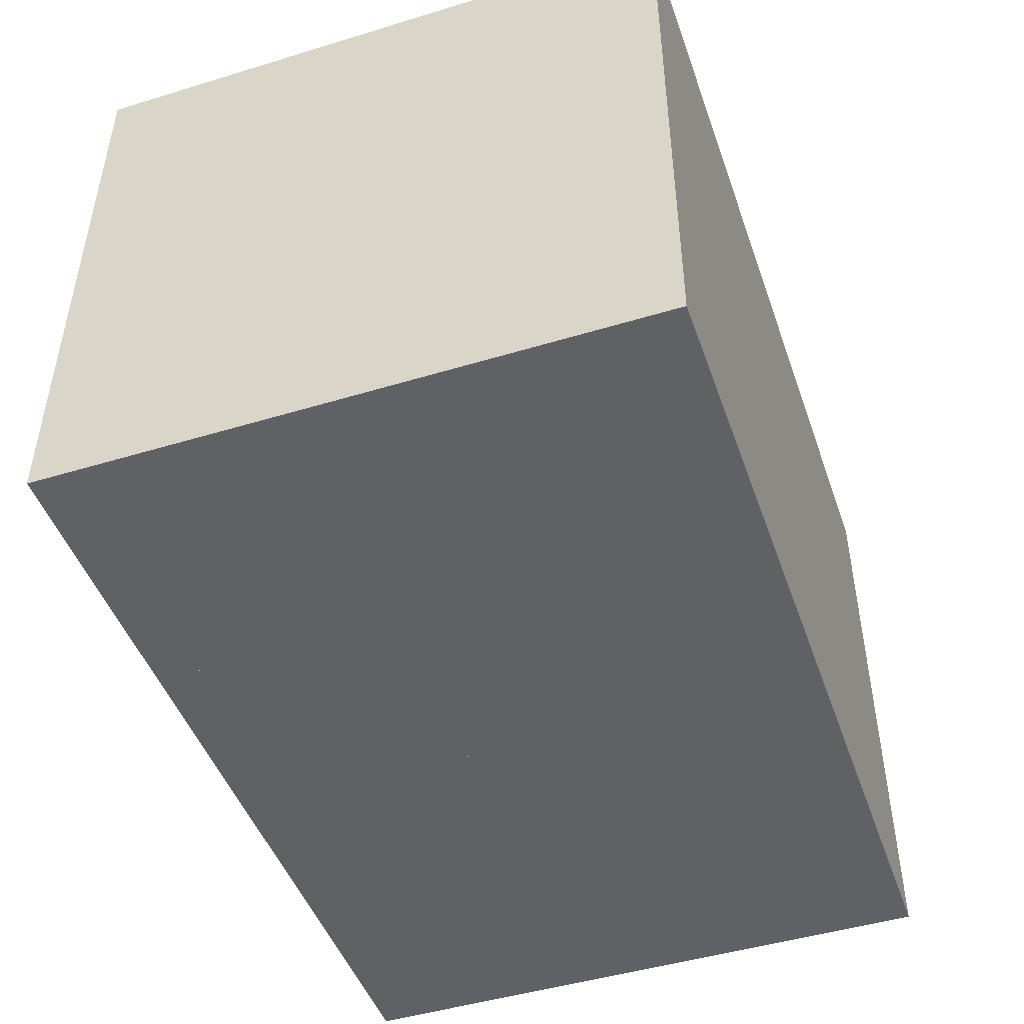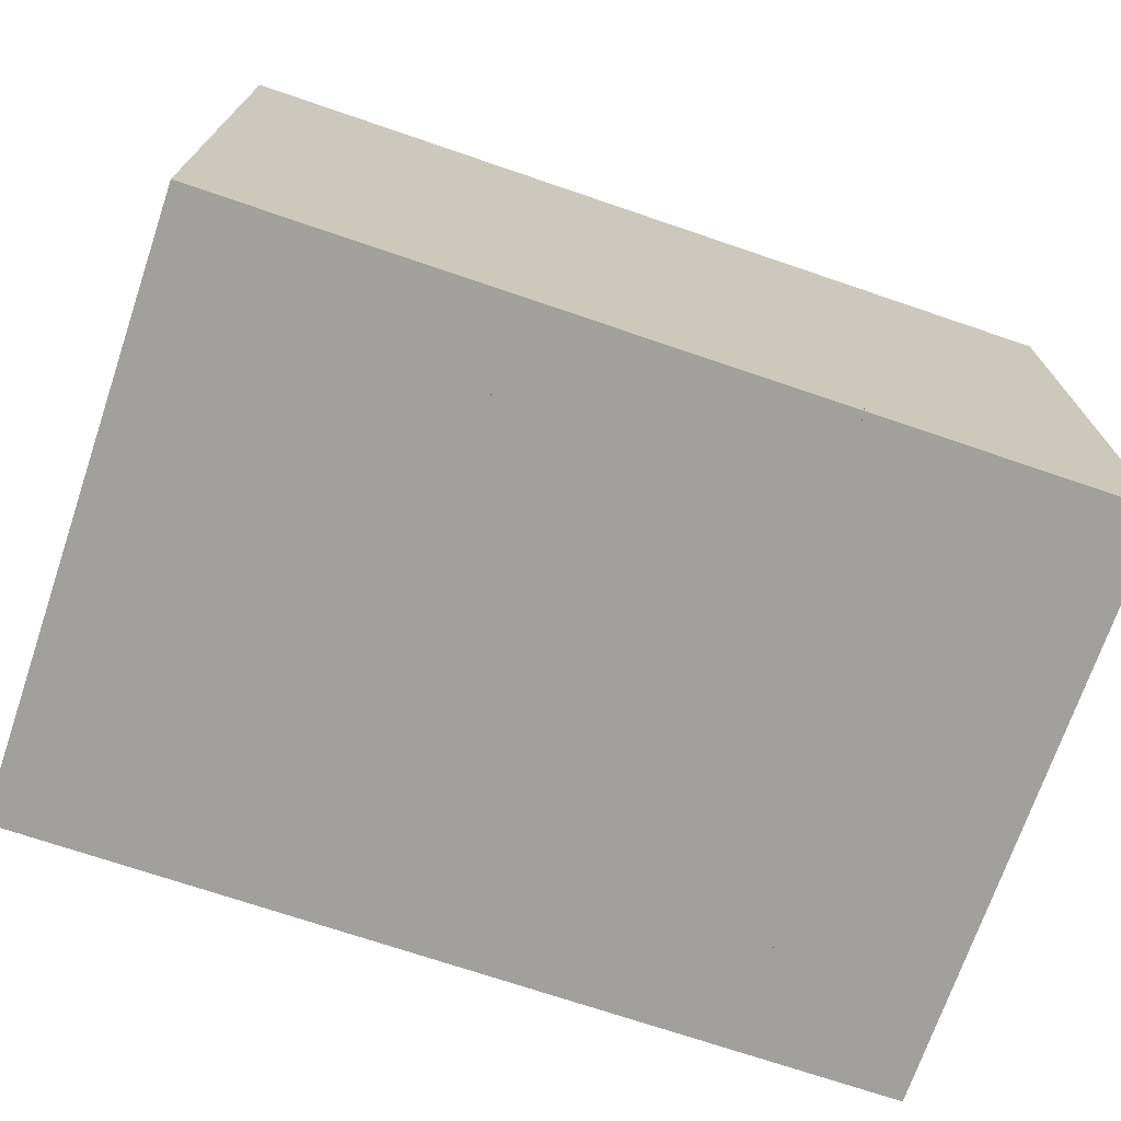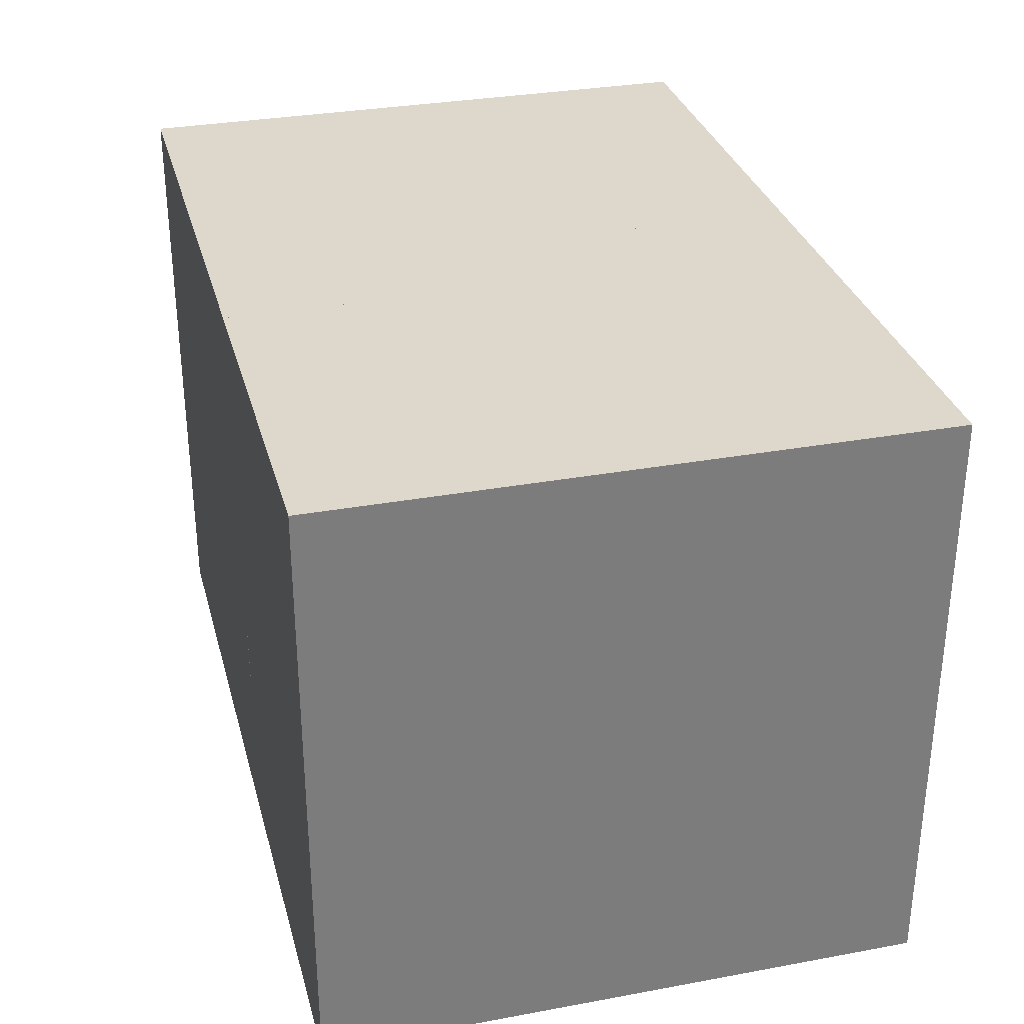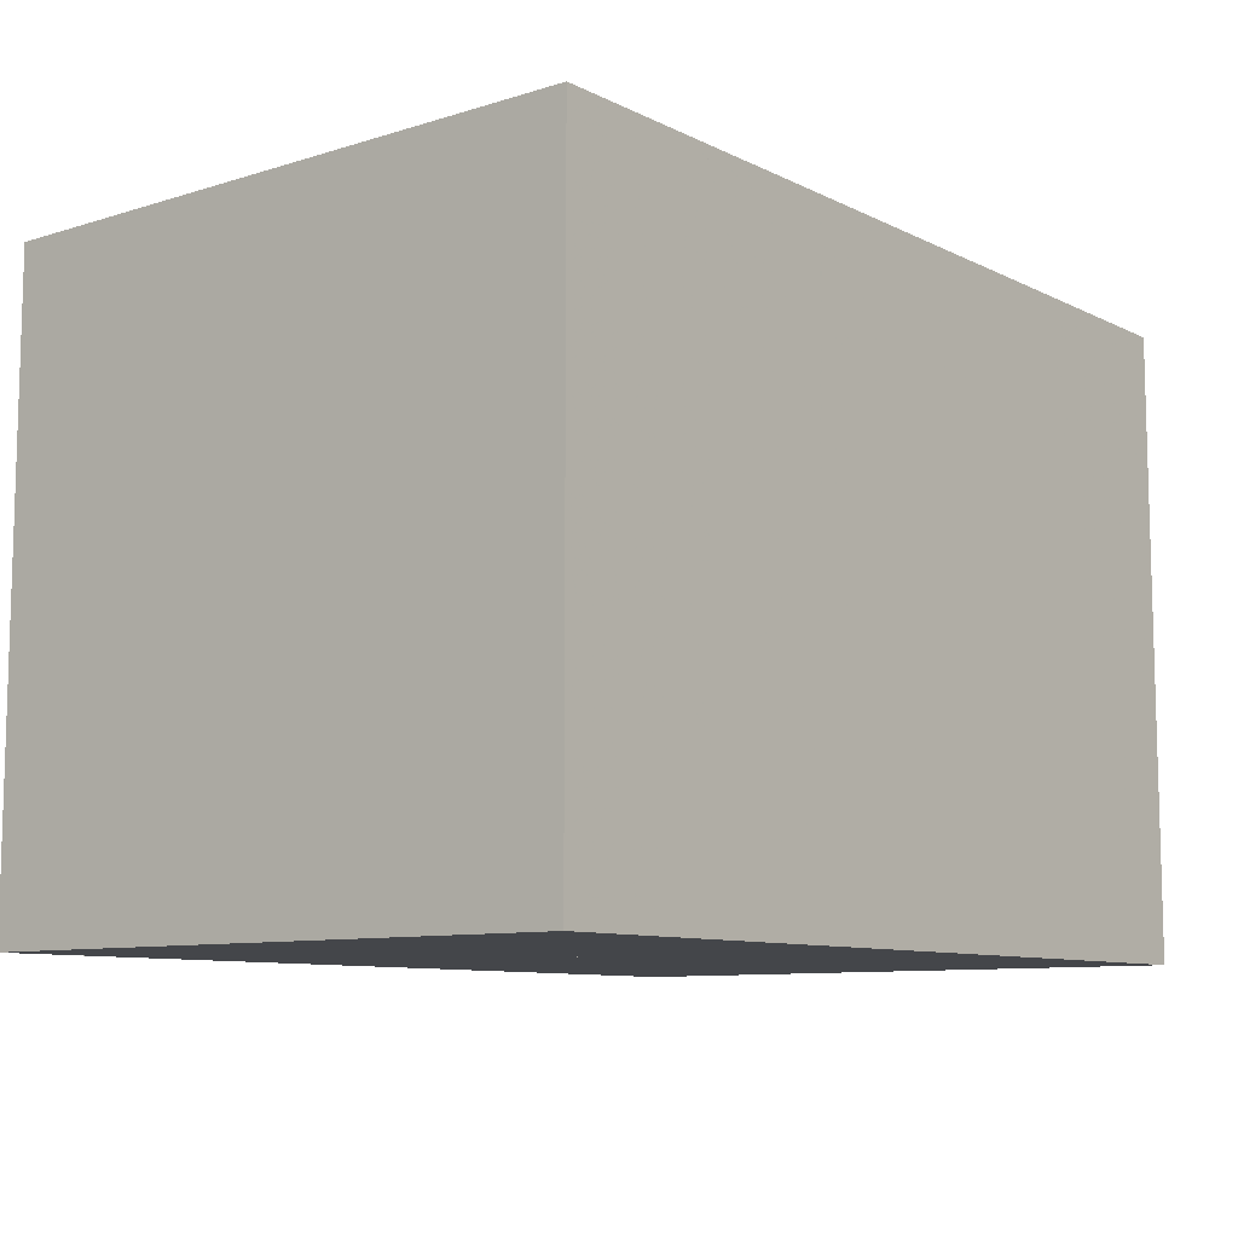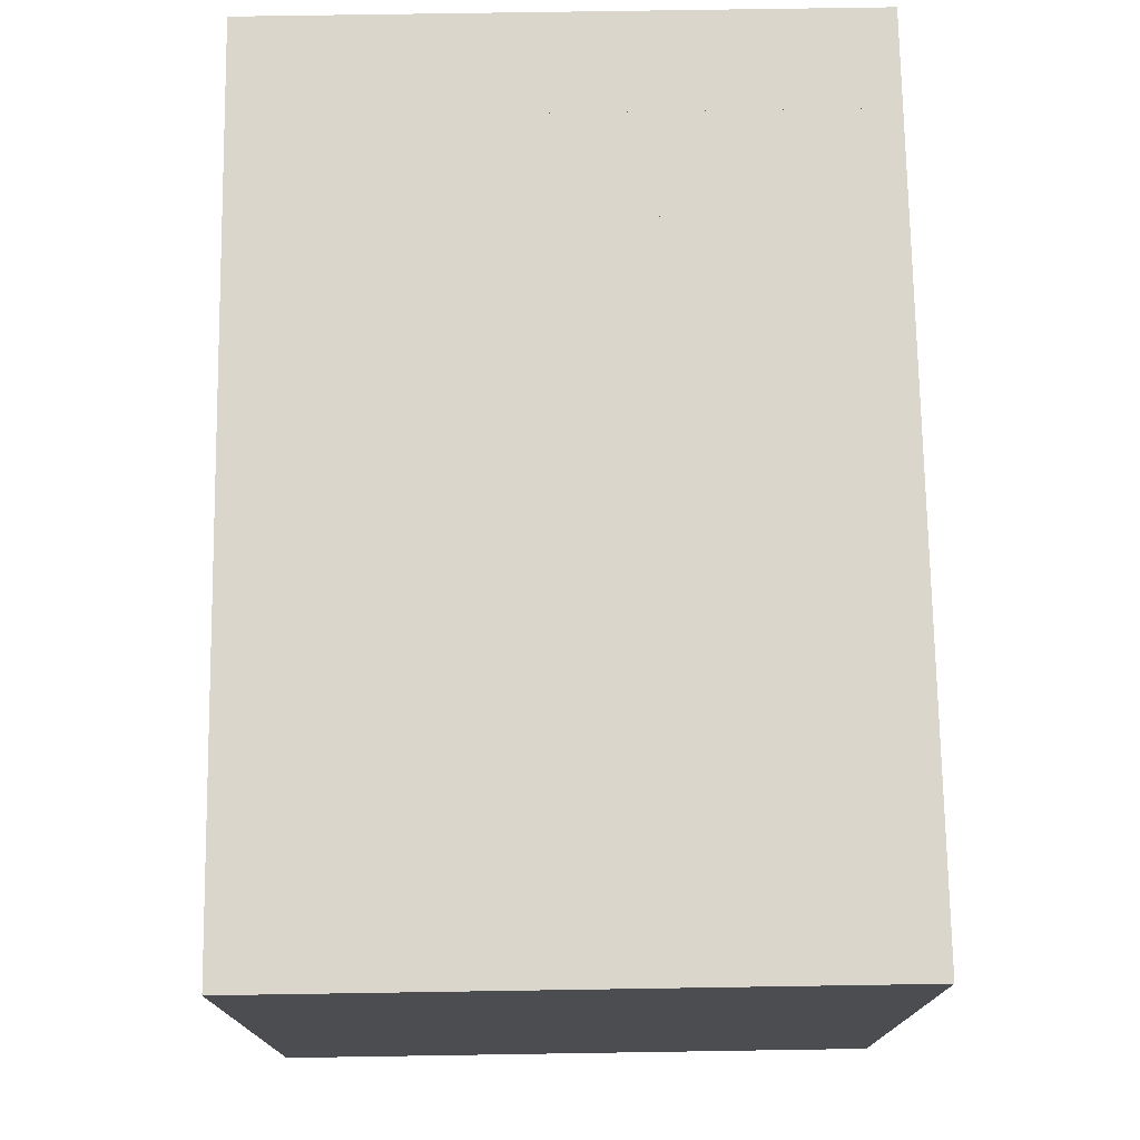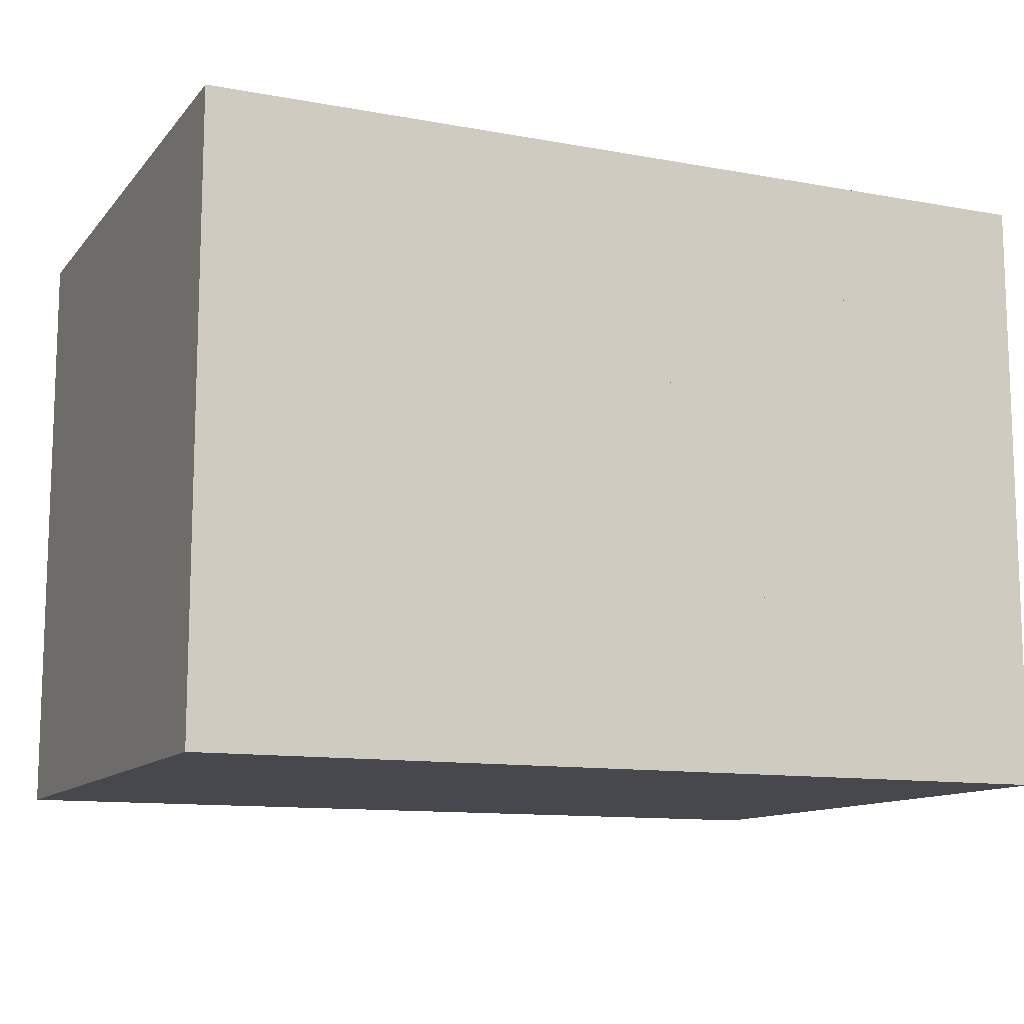
<metadata>
{"format":"obj","ext":"obj","renderer":"f3d","projection":"perspective","resolution":1024,"background":"white","views":[{"elev":-47.1,"azim":109.0,"up":"+Y"},{"elev":-71.6,"azim":-18.8,"up":"+Y"},{"elev":31.5,"azim":75.4,"up":"+Y"},{"elev":-9.4,"azim":128.7,"up":"+Z"},{"elev":74.0,"azim":89.1,"up":"+Y"},{"elev":-11.7,"azim":156.2,"up":"+Z"}]}
</metadata>
<code>
v 0 -1 -1
v 0 -1 1
v 0 1 1
v 0 1 -1
v 0.3315 -1 -1
v 0.3315 -1 1
v 0.3315 1 1
v 0.3315 1 -1
v 0.6678 -1 -1
v 0.6678 -1 1
v 0.6678 1 1
v 0.6678 1 -1
v 1.002 -1 -1
v 1.002 -1 1
v 1.002 1 1
v 1.002 1 -1
v 1.331 -1 -1
v 1.331 -1 1
v 1.331 1 1
v 1.331 1 -1
v 1.66 -1 -1
v 1.66 -1 1
v 1.66 1 1
v 1.66 1 -1
v 2 -1 -1
v 2 -1 1
v 2 1 1
v 2 1 -1
v 2.336 -1 -1
v 2.336 -1 1
v 2.336 1 1
v 2.336 1 -1
v 2.641 -1 -1
v 2.641 -1 1
v 2.641 1 1
v 2.641 1 -1
v 2.894 -1 -1
v 2.894 -1 1
v 2.894 1 1
v 2.894 1 -1
f 1 2 4 5
f 5 6 7 8
f 5 6 2 1
f 6 7 3 2
f 7 8 4 3
f 8 5 1 4
f 9 10 11 12
f 9 10 6 5
f 10 11 7 6
f 11 12 8 7
f 12 9 5 8
f 13 14 15 16
f 13 14 10 9
f 14 15 11 10
f 15 16 12 11
f 16 13 9 12
f 17 18 19 20
f 17 18 14 13
f 18 19 15 14
f 19 20 16 15
f 20 17 13 16
f 21 22 23 24
f 21 22 18 17
f 22 23 19 18
f 23 24 20 19
f 24 21 17 20
f 25 26 27 28
f 25 26 22 21
f 26 27 23 22
f 27 28 24 23
f 28 25 21 24
f 29 30 31 32
f 29 30 26 25
f 30 31 27 26
f 31 32 28 27
f 32 29 25 28
f 33 34 35 36
f 33 34 30 29
f 34 35 31 30
f 35 36 32 31
f 36 33 29 32
f 37 38 39 40
f 37 38 34 33
f 38 39 35 34
f 39 40 36 35
f 40 37 33 36

</code>
